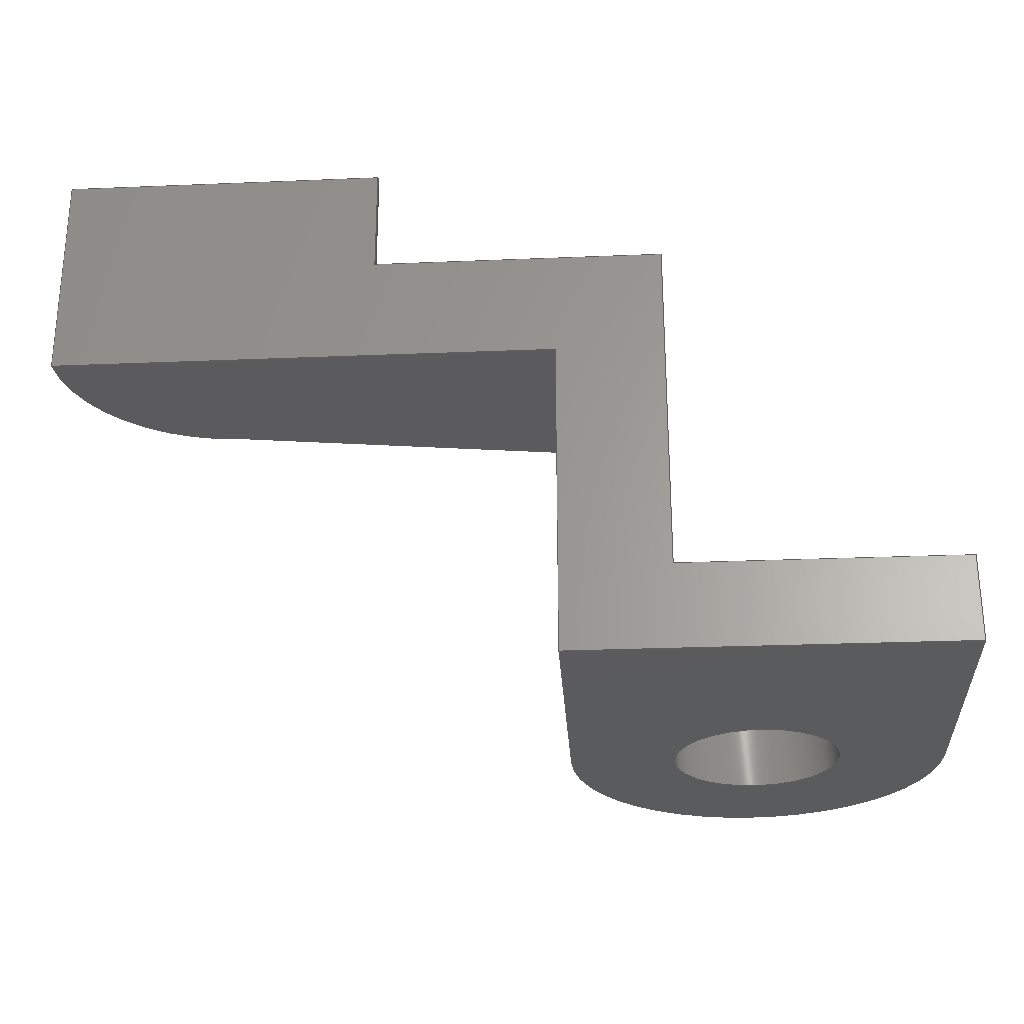
<metadata>
{"format":"step","ext":"step","renderer":"f3d","projection":"perspective","resolution":1024,"background":"white","views":[{"elev":-26.7,"azim":-176.3,"up":"+Z"}]}
</metadata>
<code>
ISO-10303-21;
DATA;
#1=MECHANICAL_DESIGN_GEOMETRIC_PRESENTATION_REPRESENTATION('',(#18,#19,
#20),#442);
#2=SHAPE_REPRESENTATION_RELATIONSHIP('SRR','None',#449,#3);
#3=ADVANCED_BREP_SHAPE_REPRESENTATION('',(#4),#441);
#4=MANIFOLD_SOLID_BREP('Body1',#259);
#5=FACE_BOUND('',#48,.T.);
#6=FACE_BOUND('',#50,.T.);
#7=PLANE('',#277);
#8=PLANE('',#278);
#9=PLANE('',#279);
#10=PLANE('',#280);
#11=PLANE('',#281);
#12=PLANE('',#282);
#13=PLANE('',#283);
#14=PLANE('',#287);
#15=PLANE('',#291);
#16=PLANE('',#292);
#17=PLANE('',#293);
#18=STYLED_ITEM('',(#460),#246);
#19=STYLED_ITEM('',(#460),#253);
#20=STYLED_ITEM('',(#459),#4);
#21=FACE_OUTER_BOUND('',#35,.T.);
#22=FACE_OUTER_BOUND('',#36,.T.);
#23=FACE_OUTER_BOUND('',#37,.T.);
#24=FACE_OUTER_BOUND('',#38,.T.);
#25=FACE_OUTER_BOUND('',#39,.T.);
#26=FACE_OUTER_BOUND('',#40,.T.);
#27=FACE_OUTER_BOUND('',#41,.T.);
#28=FACE_OUTER_BOUND('',#42,.T.);
#29=FACE_OUTER_BOUND('',#43,.T.);
#30=FACE_OUTER_BOUND('',#44,.T.);
#31=FACE_OUTER_BOUND('',#45,.T.);
#32=FACE_OUTER_BOUND('',#46,.T.);
#33=FACE_OUTER_BOUND('',#47,.T.);
#34=FACE_OUTER_BOUND('',#49,.T.);
#35=EDGE_LOOP('',(#172,#173,#174,#175,#176,#177));
#36=EDGE_LOOP('',(#178,#179));
#37=EDGE_LOOP('',(#180,#181,#182,#183,#184));
#38=EDGE_LOOP('',(#185,#186,#187,#188));
#39=EDGE_LOOP('',(#189,#190,#191,#192));
#40=EDGE_LOOP('',(#193,#194,#195,#196,#197,#198));
#41=EDGE_LOOP('',(#199,#200,#201,#202,#203));
#42=EDGE_LOOP('',(#204,#205,#206,#207));
#43=EDGE_LOOP('',(#208,#209,#210,#211));
#44=EDGE_LOOP('',(#212,#213,#214,#215,#216,#217,#218,#219,#220,#221));
#45=EDGE_LOOP('',(#222,#223,#224,#225));
#46=EDGE_LOOP('',(#226,#227,#228,#229));
#47=EDGE_LOOP('',(#230,#231,#232,#233,#234,#235));
#48=EDGE_LOOP('',(#236));
#49=EDGE_LOOP('',(#237,#238,#239,#240));
#50=EDGE_LOOP('',(#241));
#51=CIRCLE('',#274,1.5);
#52=CIRCLE('',#275,1.5);
#53=CIRCLE('',#276,1.5);
#54=CIRCLE('',#285,0.8);
#55=CIRCLE('',#286,0.8);
#56=CIRCLE('',#289,1.8);
#57=CIRCLE('',#290,1.8);
#58=LINE('',#370,#86);
#59=LINE('',#374,#87);
#60=LINE('',#378,#88);
#61=LINE('',#381,#89);
#62=LINE('',#384,#90);
#63=LINE('',#386,#91);
#64=LINE('',#388,#92);
#65=LINE('',#389,#93);
#66=LINE('',#392,#94);
#67=LINE('',#394,#95);
#68=LINE('',#395,#96);
#69=LINE('',#397,#97);
#70=LINE('',#400,#98);
#71=LINE('',#402,#99);
#72=LINE('',#404,#100);
#73=LINE('',#406,#101);
#74=LINE('',#407,#102);
#75=LINE('',#410,#103);
#76=LINE('',#411,#104);
#77=LINE('',#414,#105);
#78=LINE('',#415,#106);
#79=LINE('',#420,#107);
#80=LINE('',#424,#108);
#81=LINE('',#426,#109);
#82=LINE('',#427,#110);
#83=LINE('',#433,#111);
#84=LINE('',#435,#112);
#85=LINE('',#436,#113);
#86=VECTOR('',#298,1);
#87=VECTOR('',#301,1);
#88=VECTOR('',#304,1);
#89=VECTOR('',#309,1);
#90=VECTOR('',#312,1);
#91=VECTOR('',#313,1);
#92=VECTOR('',#314,1);
#93=VECTOR('',#315,1);
#94=VECTOR('',#318,1);
#95=VECTOR('',#319,1);
#96=VECTOR('',#320,1);
#97=VECTOR('',#323,1);
#98=VECTOR('',#326,1);
#99=VECTOR('',#327,1);
#100=VECTOR('',#328,1);
#101=VECTOR('',#329,1);
#102=VECTOR('',#330,1);
#103=VECTOR('',#333,1);
#104=VECTOR('',#334,1);
#105=VECTOR('',#337,1);
#106=VECTOR('',#338,1);
#107=VECTOR('',#343,0.8);
#108=VECTOR('',#348,1);
#109=VECTOR('',#349,1);
#110=VECTOR('',#350,1);
#111=VECTOR('',#357,1);
#112=VECTOR('',#360,1);
#113=VECTOR('',#361,1);
#114=VERTEX_POINT('',#368);
#115=VERTEX_POINT('',#369);
#116=VERTEX_POINT('',#371);
#117=VERTEX_POINT('',#373);
#118=VERTEX_POINT('',#375);
#119=VERTEX_POINT('',#377);
#120=VERTEX_POINT('',#383);
#121=VERTEX_POINT('',#385);
#122=VERTEX_POINT('',#387);
#123=VERTEX_POINT('',#391);
#124=VERTEX_POINT('',#393);
#125=VERTEX_POINT('',#399);
#126=VERTEX_POINT('',#401);
#127=VERTEX_POINT('',#403);
#128=VERTEX_POINT('',#405);
#129=VERTEX_POINT('',#409);
#130=VERTEX_POINT('',#413);
#131=VERTEX_POINT('',#417);
#132=VERTEX_POINT('',#419);
#133=VERTEX_POINT('',#423);
#134=VERTEX_POINT('',#425);
#135=VERTEX_POINT('',#429);
#136=VERTEX_POINT('',#431);
#137=EDGE_CURVE('',#114,#115,#58,.T.);
#138=EDGE_CURVE('',#116,#115,#51,.T.);
#139=EDGE_CURVE('',#116,#117,#59,.T.);
#140=EDGE_CURVE('',#118,#117,#52,.T.);
#141=EDGE_CURVE('',#119,#118,#60,.T.);
#142=EDGE_CURVE('',#114,#119,#53,.T.);
#143=EDGE_CURVE('',#117,#118,#61,.T.);
#144=EDGE_CURVE('',#119,#120,#62,.T.);
#145=EDGE_CURVE('',#120,#121,#63,.T.);
#146=EDGE_CURVE('',#121,#122,#64,.T.);
#147=EDGE_CURVE('',#122,#114,#65,.T.);
#148=EDGE_CURVE('',#115,#123,#66,.T.);
#149=EDGE_CURVE('',#124,#123,#67,.T.);
#150=EDGE_CURVE('',#124,#116,#68,.T.);
#151=EDGE_CURVE('',#123,#122,#69,.T.);
#152=EDGE_CURVE('',#125,#123,#70,.T.);
#153=EDGE_CURVE('',#126,#125,#71,.T.);
#154=EDGE_CURVE('',#127,#126,#72,.T.);
#155=EDGE_CURVE('',#128,#127,#73,.T.);
#156=EDGE_CURVE('',#128,#124,#74,.T.);
#157=EDGE_CURVE('',#125,#129,#75,.T.);
#158=EDGE_CURVE('',#129,#121,#76,.T.);
#159=EDGE_CURVE('',#129,#130,#77,.T.);
#160=EDGE_CURVE('',#130,#120,#78,.T.);
#161=EDGE_CURVE('',#131,#131,#54,.T.);
#162=EDGE_CURVE('',#131,#132,#79,.T.);
#163=EDGE_CURVE('',#132,#132,#55,.T.);
#164=EDGE_CURVE('',#133,#128,#80,.T.);
#165=EDGE_CURVE('',#133,#134,#81,.T.);
#166=EDGE_CURVE('',#130,#134,#82,.T.);
#167=EDGE_CURVE('',#135,#127,#56,.T.);
#168=EDGE_CURVE('',#136,#126,#57,.T.);
#169=EDGE_CURVE('',#135,#136,#83,.T.);
#170=EDGE_CURVE('',#135,#133,#84,.T.);
#171=EDGE_CURVE('',#134,#136,#85,.T.);
#172=ORIENTED_EDGE('',*,*,#137,.T.);
#173=ORIENTED_EDGE('',*,*,#138,.F.);
#174=ORIENTED_EDGE('',*,*,#139,.T.);
#175=ORIENTED_EDGE('',*,*,#140,.F.);
#176=ORIENTED_EDGE('',*,*,#141,.F.);
#177=ORIENTED_EDGE('',*,*,#142,.F.);
#178=ORIENTED_EDGE('',*,*,#143,.T.);
#179=ORIENTED_EDGE('',*,*,#140,.T.);
#180=ORIENTED_EDGE('',*,*,#142,.T.);
#181=ORIENTED_EDGE('',*,*,#144,.T.);
#182=ORIENTED_EDGE('',*,*,#145,.T.);
#183=ORIENTED_EDGE('',*,*,#146,.T.);
#184=ORIENTED_EDGE('',*,*,#147,.T.);
#185=ORIENTED_EDGE('',*,*,#148,.T.);
#186=ORIENTED_EDGE('',*,*,#149,.F.);
#187=ORIENTED_EDGE('',*,*,#150,.T.);
#188=ORIENTED_EDGE('',*,*,#138,.T.);
#189=ORIENTED_EDGE('',*,*,#147,.F.);
#190=ORIENTED_EDGE('',*,*,#151,.F.);
#191=ORIENTED_EDGE('',*,*,#148,.F.);
#192=ORIENTED_EDGE('',*,*,#137,.F.);
#193=ORIENTED_EDGE('',*,*,#149,.T.);
#194=ORIENTED_EDGE('',*,*,#152,.F.);
#195=ORIENTED_EDGE('',*,*,#153,.F.);
#196=ORIENTED_EDGE('',*,*,#154,.F.);
#197=ORIENTED_EDGE('',*,*,#155,.F.);
#198=ORIENTED_EDGE('',*,*,#156,.T.);
#199=ORIENTED_EDGE('',*,*,#157,.F.);
#200=ORIENTED_EDGE('',*,*,#152,.T.);
#201=ORIENTED_EDGE('',*,*,#151,.T.);
#202=ORIENTED_EDGE('',*,*,#146,.F.);
#203=ORIENTED_EDGE('',*,*,#158,.F.);
#204=ORIENTED_EDGE('',*,*,#159,.F.);
#205=ORIENTED_EDGE('',*,*,#158,.T.);
#206=ORIENTED_EDGE('',*,*,#145,.F.);
#207=ORIENTED_EDGE('',*,*,#160,.F.);
#208=ORIENTED_EDGE('',*,*,#161,.F.);
#209=ORIENTED_EDGE('',*,*,#162,.T.);
#210=ORIENTED_EDGE('',*,*,#163,.T.);
#211=ORIENTED_EDGE('',*,*,#162,.F.);
#212=ORIENTED_EDGE('',*,*,#150,.F.);
#213=ORIENTED_EDGE('',*,*,#156,.F.);
#214=ORIENTED_EDGE('',*,*,#164,.F.);
#215=ORIENTED_EDGE('',*,*,#165,.T.);
#216=ORIENTED_EDGE('',*,*,#166,.F.);
#217=ORIENTED_EDGE('',*,*,#160,.T.);
#218=ORIENTED_EDGE('',*,*,#144,.F.);
#219=ORIENTED_EDGE('',*,*,#141,.T.);
#220=ORIENTED_EDGE('',*,*,#143,.F.);
#221=ORIENTED_EDGE('',*,*,#139,.F.);
#222=ORIENTED_EDGE('',*,*,#167,.T.);
#223=ORIENTED_EDGE('',*,*,#154,.T.);
#224=ORIENTED_EDGE('',*,*,#168,.F.);
#225=ORIENTED_EDGE('',*,*,#169,.F.);
#226=ORIENTED_EDGE('',*,*,#170,.F.);
#227=ORIENTED_EDGE('',*,*,#169,.T.);
#228=ORIENTED_EDGE('',*,*,#171,.F.);
#229=ORIENTED_EDGE('',*,*,#165,.F.);
#230=ORIENTED_EDGE('',*,*,#159,.T.);
#231=ORIENTED_EDGE('',*,*,#166,.T.);
#232=ORIENTED_EDGE('',*,*,#171,.T.);
#233=ORIENTED_EDGE('',*,*,#168,.T.);
#234=ORIENTED_EDGE('',*,*,#153,.T.);
#235=ORIENTED_EDGE('',*,*,#157,.T.);
#236=ORIENTED_EDGE('',*,*,#161,.T.);
#237=ORIENTED_EDGE('',*,*,#170,.T.);
#238=ORIENTED_EDGE('',*,*,#164,.T.);
#239=ORIENTED_EDGE('',*,*,#155,.T.);
#240=ORIENTED_EDGE('',*,*,#167,.F.);
#241=ORIENTED_EDGE('',*,*,#163,.F.);
#242=CYLINDRICAL_SURFACE('',#273,1.5);
#243=CYLINDRICAL_SURFACE('',#284,0.8);
#244=CYLINDRICAL_SURFACE('',#288,1.8);
#245=ADVANCED_FACE('',(#21),#242,.T.);
#246=ADVANCED_FACE('',(#22),#7,.F.);
#247=ADVANCED_FACE('',(#23),#8,.T.);
#248=ADVANCED_FACE('',(#24),#9,.T.);
#249=ADVANCED_FACE('',(#25),#10,.T.);
#250=ADVANCED_FACE('',(#26),#11,.T.);
#251=ADVANCED_FACE('',(#27),#12,.T.);
#252=ADVANCED_FACE('',(#28),#13,.T.);
#253=ADVANCED_FACE('',(#29),#243,.F.);
#254=ADVANCED_FACE('',(#30),#14,.T.);
#255=ADVANCED_FACE('',(#31),#244,.T.);
#256=ADVANCED_FACE('',(#32),#15,.T.);
#257=ADVANCED_FACE('',(#33,#5),#16,.T.);
#258=ADVANCED_FACE('',(#34,#6),#17,.F.);
#259=CLOSED_SHELL('',(#245,#246,#247,#248,#249,#250,#251,#252,#253,#254,
#255,#256,#257,#258));
#260=DERIVED_UNIT_ELEMENT(#262,1);
#261=DERIVED_UNIT_ELEMENT(#444,3);
#262=(
MASS_UNIT()
NAMED_UNIT(*)
SI_UNIT(.KILO.,.GRAM.)
);
#263=DERIVED_UNIT((#260,#261));
#264=MEASURE_REPRESENTATION_ITEM('density measure',
POSITIVE_RATIO_MEASURE(7850),#263);
#265=PROPERTY_DEFINITION_REPRESENTATION(#270,#267);
#266=PROPERTY_DEFINITION_REPRESENTATION(#271,#268);
#267=REPRESENTATION('material name',(#269),#441);
#268=REPRESENTATION('density',(#264),#441);
#269=DESCRIPTIVE_REPRESENTATION_ITEM('Steel','Steel');
#270=PROPERTY_DEFINITION('material property','material name',#451);
#271=PROPERTY_DEFINITION('material property','density of part',#451);
#272=AXIS2_PLACEMENT_3D('placement',#366,#294,#295);
#273=AXIS2_PLACEMENT_3D('',#367,#296,#297);
#274=AXIS2_PLACEMENT_3D('',#372,#299,#300);
#275=AXIS2_PLACEMENT_3D('',#376,#302,#303);
#276=AXIS2_PLACEMENT_3D('',#379,#305,#306);
#277=AXIS2_PLACEMENT_3D('',#380,#307,#308);
#278=AXIS2_PLACEMENT_3D('',#382,#310,#311);
#279=AXIS2_PLACEMENT_3D('',#390,#316,#317);
#280=AXIS2_PLACEMENT_3D('',#396,#321,#322);
#281=AXIS2_PLACEMENT_3D('',#398,#324,#325);
#282=AXIS2_PLACEMENT_3D('',#408,#331,#332);
#283=AXIS2_PLACEMENT_3D('',#412,#335,#336);
#284=AXIS2_PLACEMENT_3D('',#416,#339,#340);
#285=AXIS2_PLACEMENT_3D('',#418,#341,#342);
#286=AXIS2_PLACEMENT_3D('',#421,#344,#345);
#287=AXIS2_PLACEMENT_3D('',#422,#346,#347);
#288=AXIS2_PLACEMENT_3D('',#428,#351,#352);
#289=AXIS2_PLACEMENT_3D('',#430,#353,#354);
#290=AXIS2_PLACEMENT_3D('',#432,#355,#356);
#291=AXIS2_PLACEMENT_3D('',#434,#358,#359);
#292=AXIS2_PLACEMENT_3D('',#437,#362,#363);
#293=AXIS2_PLACEMENT_3D('',#438,#364,#365);
#294=DIRECTION('axis',(0,0,1));
#295=DIRECTION('refdir',(1,0,0));
#296=DIRECTION('center_axis',(3.708e-14,0,1));
#297=DIRECTION('ref_axis',(1,0,-3.708e-14));
#298=DIRECTION('',(-3.708e-14,0,-1));
#299=DIRECTION('center_axis',(-3.708e-14,0,-1));
#300=DIRECTION('ref_axis',(1,0,-3.708e-14));
#301=DIRECTION('',(3.708e-14,0,1));
#302=DIRECTION('center_axis',(3.708e-14,0,1));
#303=DIRECTION('ref_axis',(1,0,-3.708e-14));
#304=DIRECTION('',(3.708e-14,0,1));
#305=DIRECTION('center_axis',(-3.698e-14,0,-1));
#306=DIRECTION('ref_axis',(1,0,-3.708e-14));
#307=DIRECTION('center_axis',(-3.708e-14,0,-1));
#308=DIRECTION('ref_axis',(1,0,-3.708e-14));
#309=DIRECTION('',(-1,0,3.708e-14));
#310=DIRECTION('center_axis',(3.698e-14,0,1));
#311=DIRECTION('ref_axis',(1,0,-3.698e-14));
#312=DIRECTION('',(-1,0,3.698e-14));
#313=DIRECTION('',(0,-1,0));
#314=DIRECTION('',(1,0,0));
#315=DIRECTION('',(0.988,0.1544,-3.654e-14));
#316=DIRECTION('center_axis',(-3.708e-14,0,-1));
#317=DIRECTION('ref_axis',(-1,0,3.708e-14));
#318=DIRECTION('',(-0.988,-0.1544,3.654e-14));
#319=DIRECTION('',(4.655e-14,-1,-1.726e-27));
#320=DIRECTION('',(1,0,-3.698e-14));
#321=DIRECTION('center_axis',(0.1544,-0.988,-5.725e-15));
#322=DIRECTION('ref_axis',(-0.988,-0.1544,3.654e-14));
#323=DIRECTION('',(3.698e-14,0,1));
#324=DIRECTION('center_axis',(1,4.655e-14,0));
#325=DIRECTION('ref_axis',(-4.655e-14,1,0));
#326=DIRECTION('',(3.698e-14,0,1));
#327=DIRECTION('',(-4.655e-14,1,0));
#328=DIRECTION('',(0,0,1));
#329=DIRECTION('',(4.655e-14,-1,0));
#330=DIRECTION('',(0,0,1));
#331=DIRECTION('center_axis',(0,-1,0));
#332=DIRECTION('ref_axis',(1,0,0));
#333=DIRECTION('',(-1,0,0));
#334=DIRECTION('',(3.698e-14,0,1));
#335=DIRECTION('center_axis',(-1,0,3.698e-14));
#336=DIRECTION('ref_axis',(0,-1,0));
#337=DIRECTION('',(0,1,0));
#338=DIRECTION('',(3.698e-14,0,1));
#339=DIRECTION('center_axis',(0,0,1));
#340=DIRECTION('ref_axis',(1,0,0));
#341=DIRECTION('center_axis',(0,0,-1));
#342=DIRECTION('ref_axis',(1,0,0));
#343=DIRECTION('',(0,0,-1));
#344=DIRECTION('center_axis',(0,0,-1));
#345=DIRECTION('ref_axis',(1,0,0));
#346=DIRECTION('center_axis',(0,1,0));
#347=DIRECTION('ref_axis',(-1,0,0));
#348=DIRECTION('',(1,0,0));
#349=DIRECTION('',(0,0,1));
#350=DIRECTION('',(-1,0,0));
#351=DIRECTION('center_axis',(0,0,1));
#352=DIRECTION('ref_axis',(-1,0,0));
#353=DIRECTION('center_axis',(0,0,1));
#354=DIRECTION('ref_axis',(-1,0,0));
#355=DIRECTION('center_axis',(0,0,1));
#356=DIRECTION('ref_axis',(-1,0,0));
#357=DIRECTION('',(0,0,1));
#358=DIRECTION('center_axis',(-1,0,0));
#359=DIRECTION('ref_axis',(0,-1,0));
#360=DIRECTION('',(0,1,0));
#361=DIRECTION('',(0,-1,0));
#362=DIRECTION('center_axis',(0,0,1));
#363=DIRECTION('ref_axis',(1,0,0));
#364=DIRECTION('center_axis',(0,0,1));
#365=DIRECTION('ref_axis',(1,0,0));
#366=CARTESIAN_POINT('',(0,0,0));
#367=CARTESIAN_POINT('Origin',(5,0,3));
#368=CARTESIAN_POINT('',(5,-1.5,4));
#369=CARTESIAN_POINT('',(5,-1.5,3));
#370=CARTESIAN_POINT('',(5,-1.5,4));
#371=CARTESIAN_POINT('',(6.5,0,3));
#372=CARTESIAN_POINT('Origin',(5,0,3));
#373=CARTESIAN_POINT('',(6.5,0,5));
#374=CARTESIAN_POINT('',(6.5,0,3));
#375=CARTESIAN_POINT('',(3.5,0,5));
#376=CARTESIAN_POINT('Origin',(5,0,5));
#377=CARTESIAN_POINT('',(3.5,0,4));
#378=CARTESIAN_POINT('',(3.5,0,3));
#379=CARTESIAN_POINT('Origin',(5,0,4));
#380=CARTESIAN_POINT('Origin',(5,-0.75,5));
#381=CARTESIAN_POINT('',(3.5,0,5));
#382=CARTESIAN_POINT('Origin',(1.3,-1,4));
#383=CARTESIAN_POINT('',(0.8,0,4));
#384=CARTESIAN_POINT('',(5,0,4));
#385=CARTESIAN_POINT('',(0.8,-2,4));
#386=CARTESIAN_POINT('',(0.8,0,4));
#387=CARTESIAN_POINT('',(1.8,-2,4));
#388=CARTESIAN_POINT('',(0.8,-2,4));
#389=CARTESIAN_POINT('',(1.8,-2,4));
#390=CARTESIAN_POINT('Origin',(3.4,-1,3));
#391=CARTESIAN_POINT('',(1.8,-2,3));
#392=CARTESIAN_POINT('',(1.8,-2,3));
#393=CARTESIAN_POINT('',(1.8,0,3));
#394=CARTESIAN_POINT('',(1.8,-1.9,3));
#395=CARTESIAN_POINT('',(5,0,3));
#396=CARTESIAN_POINT('Origin',(5,-1.5,4));
#397=CARTESIAN_POINT('',(1.8,-2,0.8));
#398=CARTESIAN_POINT('Origin',(1.8,-2.8,0));
#399=CARTESIAN_POINT('',(1.8,-2,0.8));
#400=CARTESIAN_POINT('',(1.8,-2,0.8));
#401=CARTESIAN_POINT('',(1.8,-2.8,0.8));
#402=CARTESIAN_POINT('',(1.8,0,0.8));
#403=CARTESIAN_POINT('',(1.8,-2.8,0));
#404=CARTESIAN_POINT('',(1.8,-2.8,0));
#405=CARTESIAN_POINT('',(1.8,0,0));
#406=CARTESIAN_POINT('',(1.8,0,0));
#407=CARTESIAN_POINT('',(1.8,0,0));
#408=CARTESIAN_POINT('Origin',(0.8,-2,0.8));
#409=CARTESIAN_POINT('',(0.8,-2,0.8));
#410=CARTESIAN_POINT('',(0.4,-2,0.8));
#411=CARTESIAN_POINT('',(0.8,-2,0.8));
#412=CARTESIAN_POINT('Origin',(0.8,0,0.8));
#413=CARTESIAN_POINT('',(0.8,0,0.8));
#414=CARTESIAN_POINT('',(0.8,-1.15,0.8));
#415=CARTESIAN_POINT('',(0.8,0,0.8));
#416=CARTESIAN_POINT('Origin',(6.517e-14,-2.8,0));
#417=CARTESIAN_POINT('',(-0.8,-2.8,0.8));
#418=CARTESIAN_POINT('Origin',(6.517e-14,-2.8,0.8));
#419=CARTESIAN_POINT('',(-0.8,-2.8,0));
#420=CARTESIAN_POINT('',(-0.8,-2.8,0));
#421=CARTESIAN_POINT('Origin',(6.517e-14,-2.8,0));
#422=CARTESIAN_POINT('Origin',(1.8,0,0));
#423=CARTESIAN_POINT('',(-1.8,0,0));
#424=CARTESIAN_POINT('',(-1.8,0,0));
#425=CARTESIAN_POINT('',(-1.8,0,0.8));
#426=CARTESIAN_POINT('',(-1.8,0,0));
#427=CARTESIAN_POINT('',(-1.8,0,0.8));
#428=CARTESIAN_POINT('Origin',(6.523e-14,-2.8,0));
#429=CARTESIAN_POINT('',(-1.8,-2.8,0));
#430=CARTESIAN_POINT('Origin',(6.523e-14,-2.8,0));
#431=CARTESIAN_POINT('',(-1.8,-2.8,0.8));
#432=CARTESIAN_POINT('Origin',(6.523e-14,-2.8,0.8));
#433=CARTESIAN_POINT('',(-1.8,-2.8,0));
#434=CARTESIAN_POINT('Origin',(-1.8,0,0));
#435=CARTESIAN_POINT('',(-1.8,-2.8,0));
#436=CARTESIAN_POINT('',(-1.8,-2.8,0.8));
#437=CARTESIAN_POINT('Origin',(6.528e-14,-2.3,0.8));
#438=CARTESIAN_POINT('Origin',(6.528e-14,-2.3,0));
#439=UNCERTAINTY_MEASURE_WITH_UNIT(LENGTH_MEASURE(0.001),#443,
'DISTANCE_ACCURACY_VALUE',
'Maximum model space distance between geometric entities at asserted c
onnectivities');
#440=UNCERTAINTY_MEASURE_WITH_UNIT(LENGTH_MEASURE(0.001),#443,
'DISTANCE_ACCURACY_VALUE',
'Maximum model space distance between geometric entities at asserted c
onnectivities');
#441=(
GEOMETRIC_REPRESENTATION_CONTEXT(3)
GLOBAL_UNCERTAINTY_ASSIGNED_CONTEXT((#439))
GLOBAL_UNIT_ASSIGNED_CONTEXT((#443,#445,#446))
REPRESENTATION_CONTEXT('','3D')
);
#442=(
GEOMETRIC_REPRESENTATION_CONTEXT(3)
GLOBAL_UNCERTAINTY_ASSIGNED_CONTEXT((#440))
GLOBAL_UNIT_ASSIGNED_CONTEXT((#443,#445,#446))
REPRESENTATION_CONTEXT('','3D')
);
#443=(
LENGTH_UNIT()
NAMED_UNIT(*)
SI_UNIT(.CENTI.,.METRE.)
);
#444=(
LENGTH_UNIT()
NAMED_UNIT(*)
SI_UNIT($,.METRE.)
);
#445=(
NAMED_UNIT(*)
PLANE_ANGLE_UNIT()
SI_UNIT($,.RADIAN.)
);
#446=(
NAMED_UNIT(*)
SI_UNIT($,.STERADIAN.)
SOLID_ANGLE_UNIT()
);
#447=SHAPE_DEFINITION_REPRESENTATION(#448,#449);
#448=PRODUCT_DEFINITION_SHAPE('',$,#451);
#449=SHAPE_REPRESENTATION('',(#272),#441);
#450=PRODUCT_DEFINITION_CONTEXT('part definition',#455,'design');
#451=PRODUCT_DEFINITION('Component33','Component33',#452,#450);
#452=PRODUCT_DEFINITION_FORMATION('',$,#457);
#453=PRODUCT_RELATED_PRODUCT_CATEGORY('Component33','Component33',(#457));
#454=APPLICATION_PROTOCOL_DEFINITION('international standard',
'automotive_design',2009,#455);
#455=APPLICATION_CONTEXT(
'Core Data for Automotive Mechanical Design Process');
#456=PRODUCT_CONTEXT('part definition',#455,'mechanical');
#457=PRODUCT('Component33','Component33',$,(#456));
#458=PRESENTATION_STYLE_ASSIGNMENT((#461));
#459=PRESENTATION_STYLE_ASSIGNMENT((#462));
#460=PRESENTATION_STYLE_ASSIGNMENT((#463));
#461=SURFACE_STYLE_USAGE(.BOTH.,#464);
#462=SURFACE_STYLE_USAGE(.BOTH.,#465);
#463=SURFACE_STYLE_USAGE(.BOTH.,#466);
#464=SURFACE_SIDE_STYLE('',(#467));
#465=SURFACE_SIDE_STYLE('',(#468));
#466=SURFACE_SIDE_STYLE('',(#469));
#467=SURFACE_STYLE_FILL_AREA(#470);
#468=SURFACE_STYLE_FILL_AREA(#471);
#469=SURFACE_STYLE_FILL_AREA(#472);
#470=FILL_AREA_STYLE('Steel - Satin',(#473));
#471=FILL_AREA_STYLE('Paint - Metallic (Black)',(#474));
#472=FILL_AREA_STYLE('Chrome',(#475));
#473=FILL_AREA_STYLE_COLOUR('Steel - Satin',#476);
#474=FILL_AREA_STYLE_COLOUR('Paint - Metallic (Black)',#477);
#475=FILL_AREA_STYLE_COLOUR('Chrome',#478);
#476=COLOUR_RGB('Steel - Satin',0.6275,0.6275,0.6275);
#477=COLOUR_RGB('Paint - Metallic (Black)',0.09804,0.09804,
0.09804);
#478=COLOUR_RGB('Chrome',0.7686,0.7725,0.7686);
ENDSEC;
END-ISO-10303-21;

</code>
